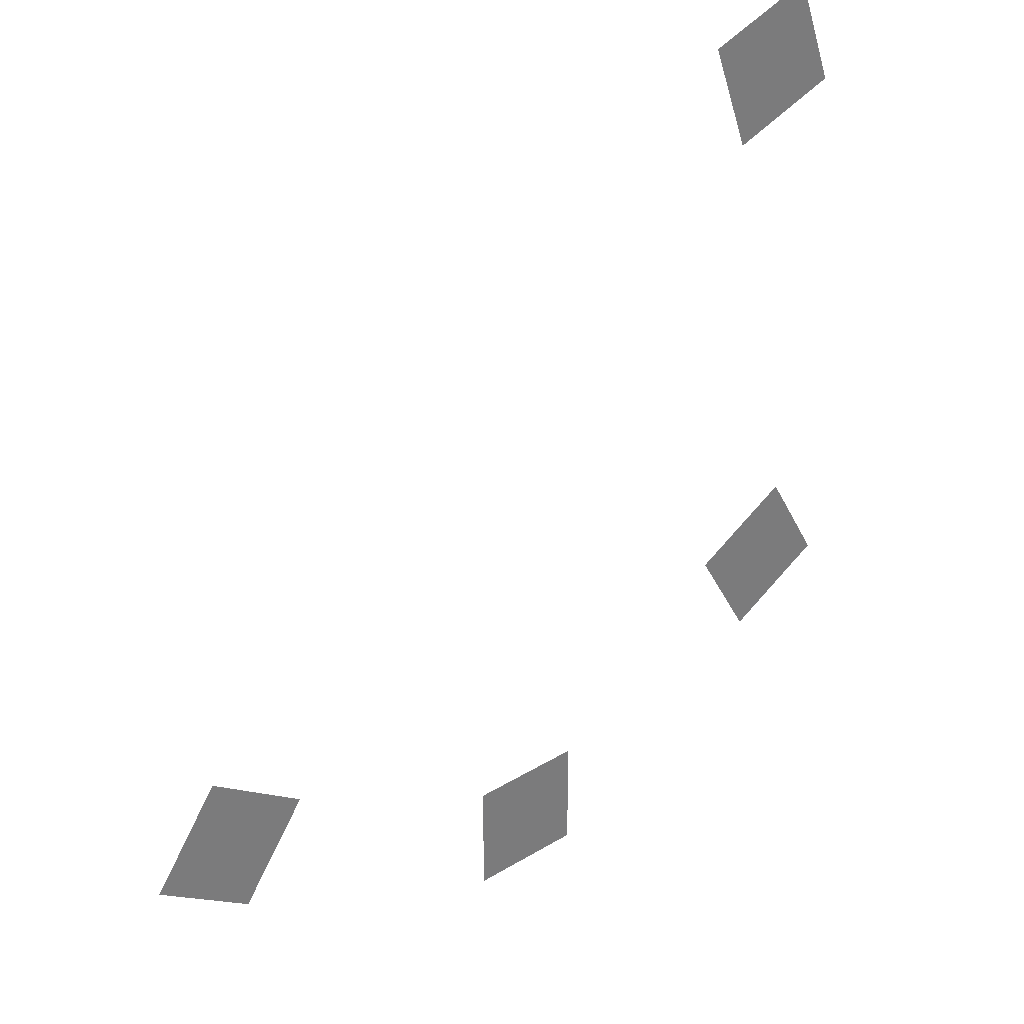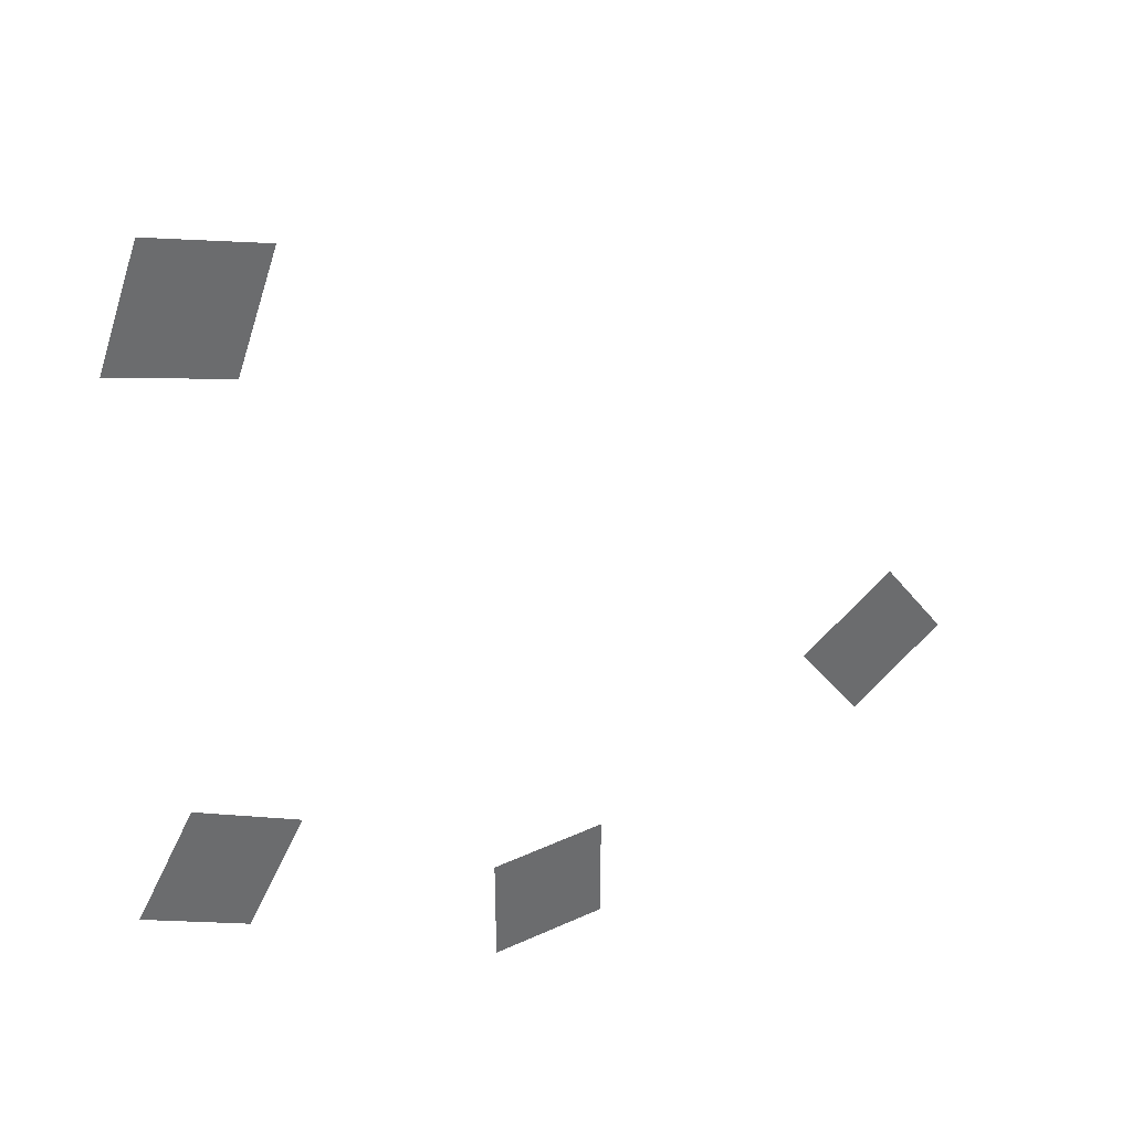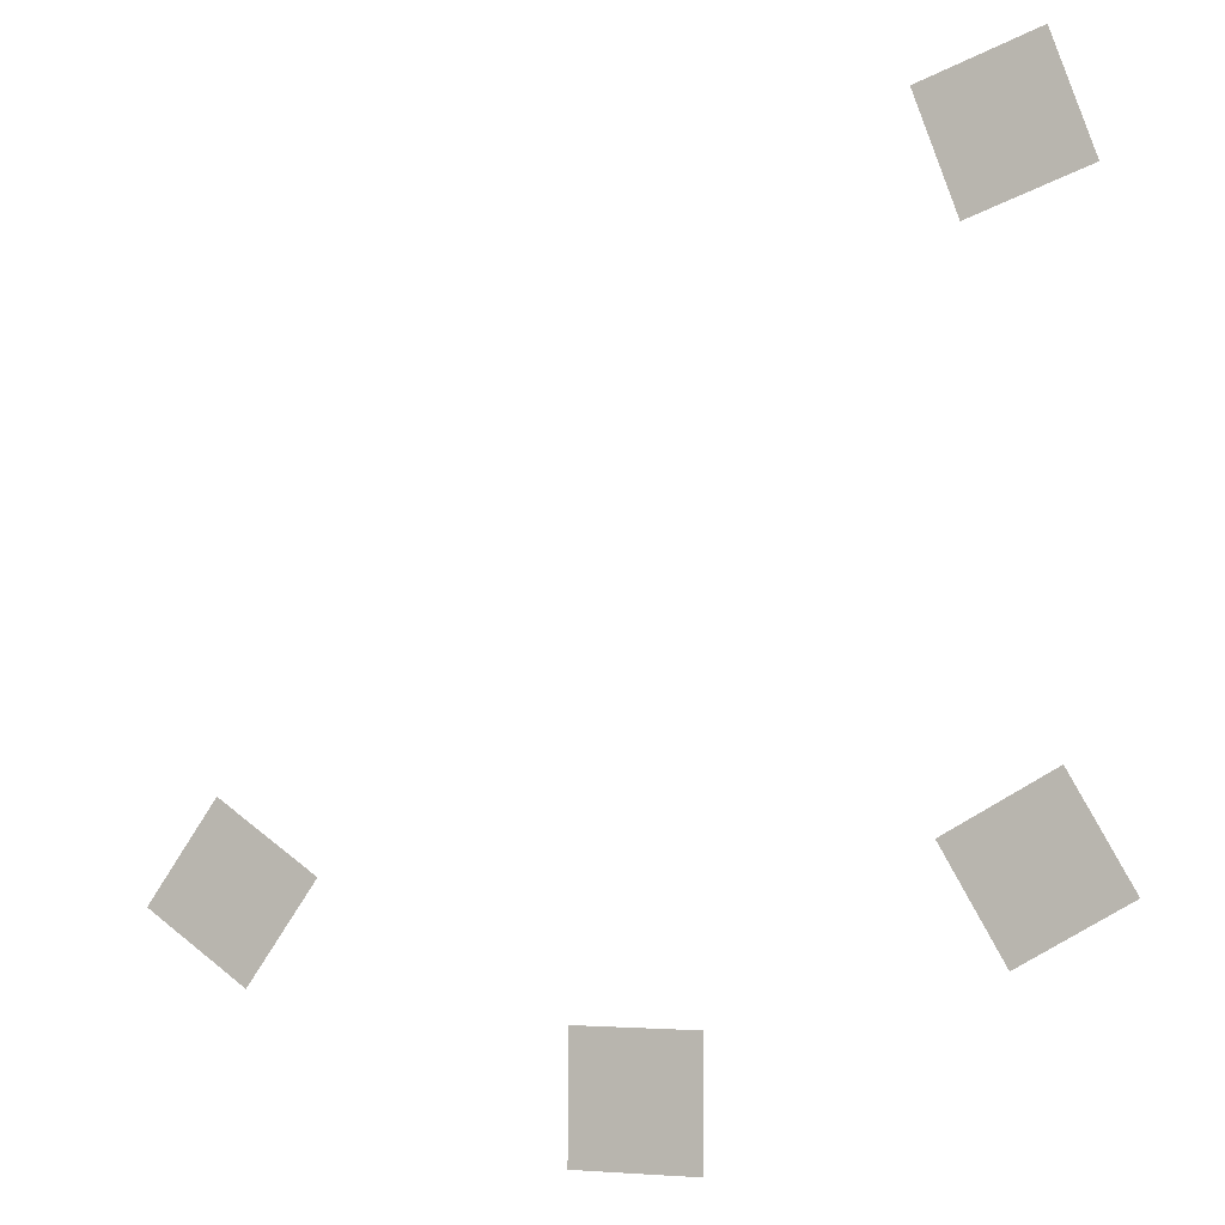
<metadata>
{"format":"obj","ext":"obj","renderer":"f3d","projection":"perspective","resolution":1024,"background":"white","views":[{"elev":33.1,"azim":-39.7,"up":"+Y"},{"elev":39.0,"azim":150.0,"up":"+Y"},{"elev":-2.0,"azim":20.7,"up":"+Y"}]}
</metadata>
<code>
g FX_Firework_031
v -18.72 -4.779 2.814e-06
v -21.58 -8.874 2.784e-06
v -17.49 -11.74 2.227e-06
v -14.62 -7.646 2.258e-06
v 9.151 14.69 -2.31e-06
v 13.85 16.4 -3.901e-06
v 12.14 21.09 -6.12e-06
v 7.441 19.38 -4.529e-06
v -4.935 -12.58 -2.652e-07
v -4.935 -17.58 -7.275e-07
v 0.06467 -17.58 -1.728e-06
v 0.06467 -12.58 -1.265e-06
v 8.214 -5.924 -3.52e-06
v 10.71 -10.25 -4.53e-06
v 15.04 -7.754 -5.572e-06
v 12.54 -3.424 -4.563e-06
g FX_Firework_031_0
f 3 2 1
f 4 3 1
f 7 6 5
f 8 7 5
f 11 10 9
f 12 11 9
f 15 14 13
f 16 15 13

</code>
